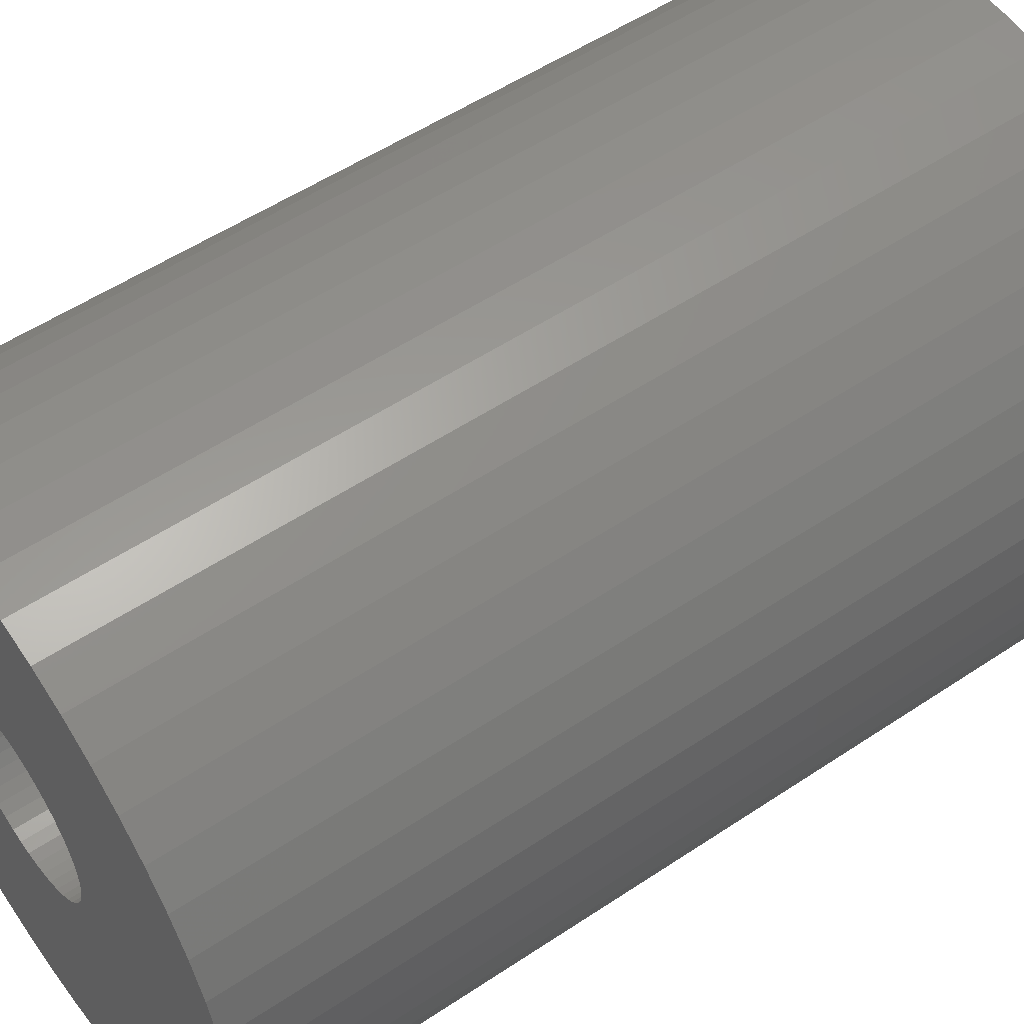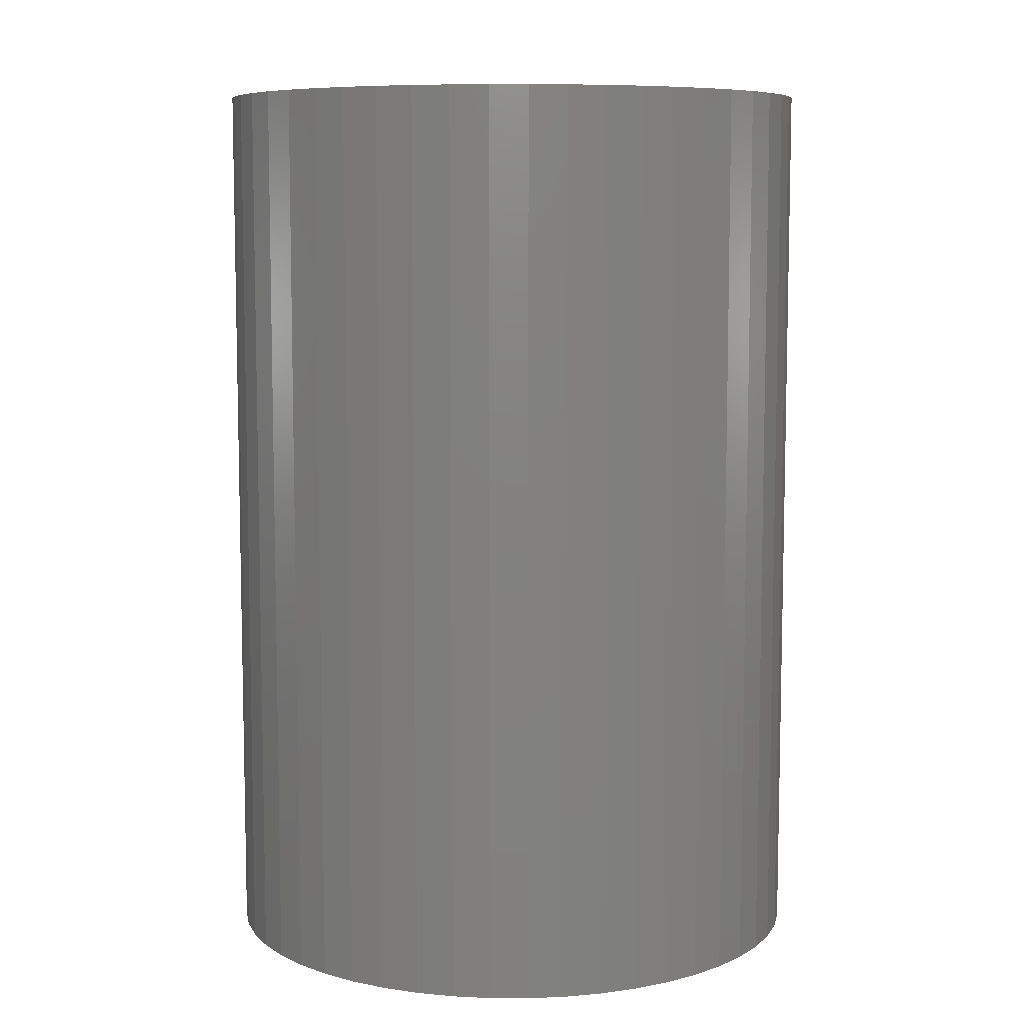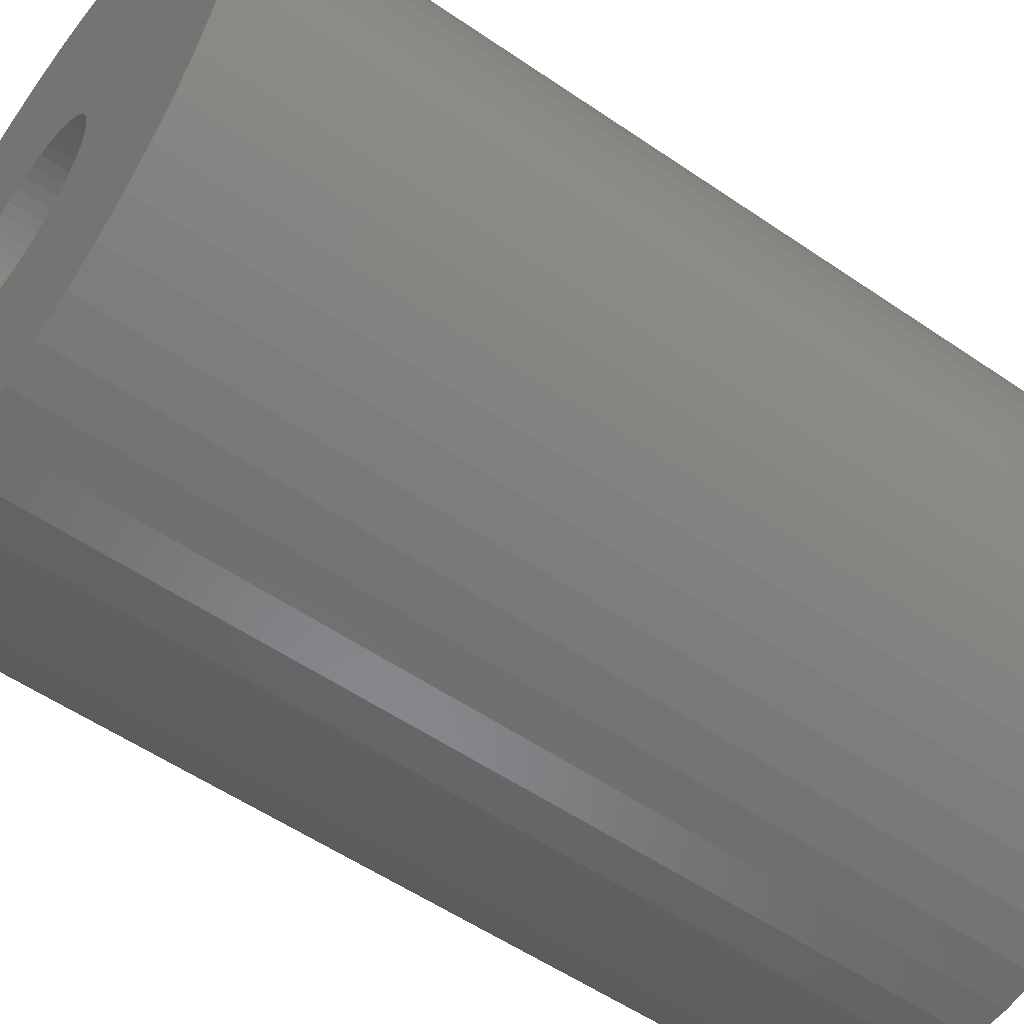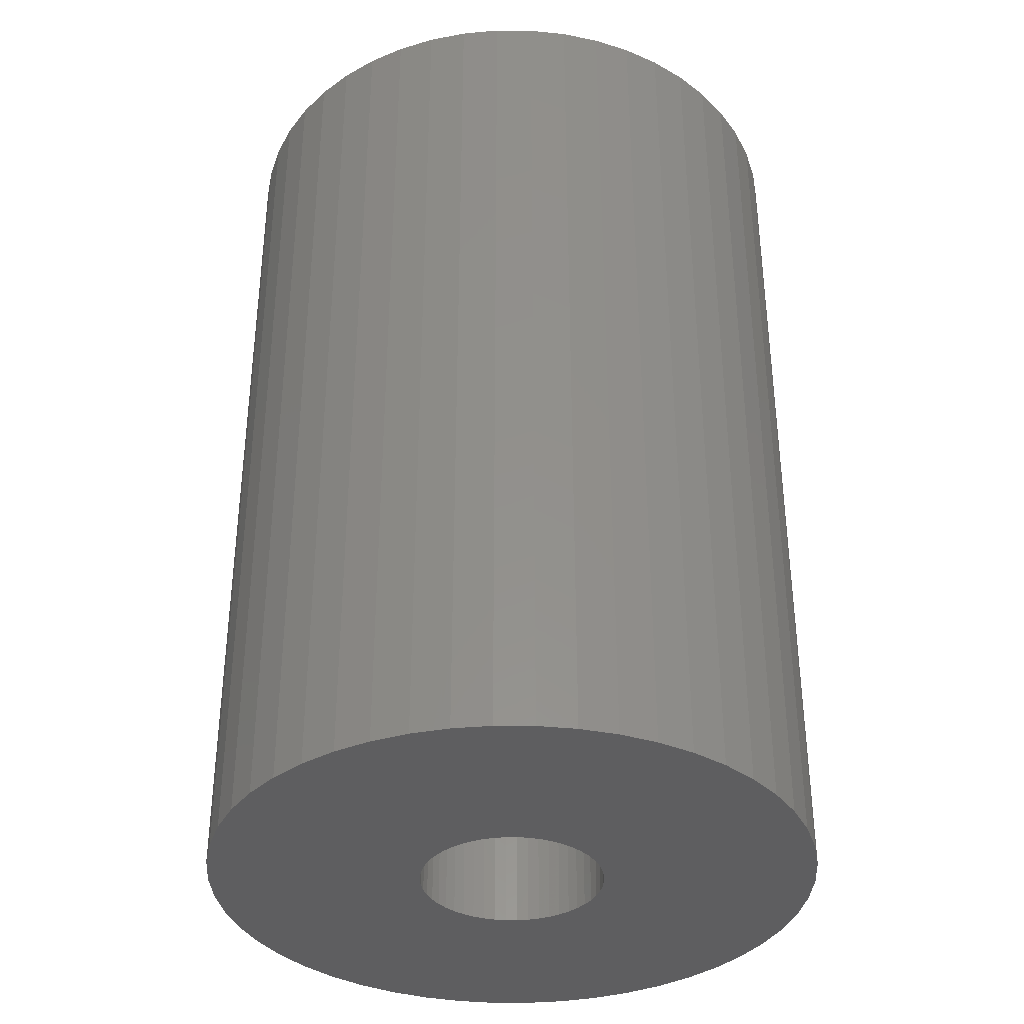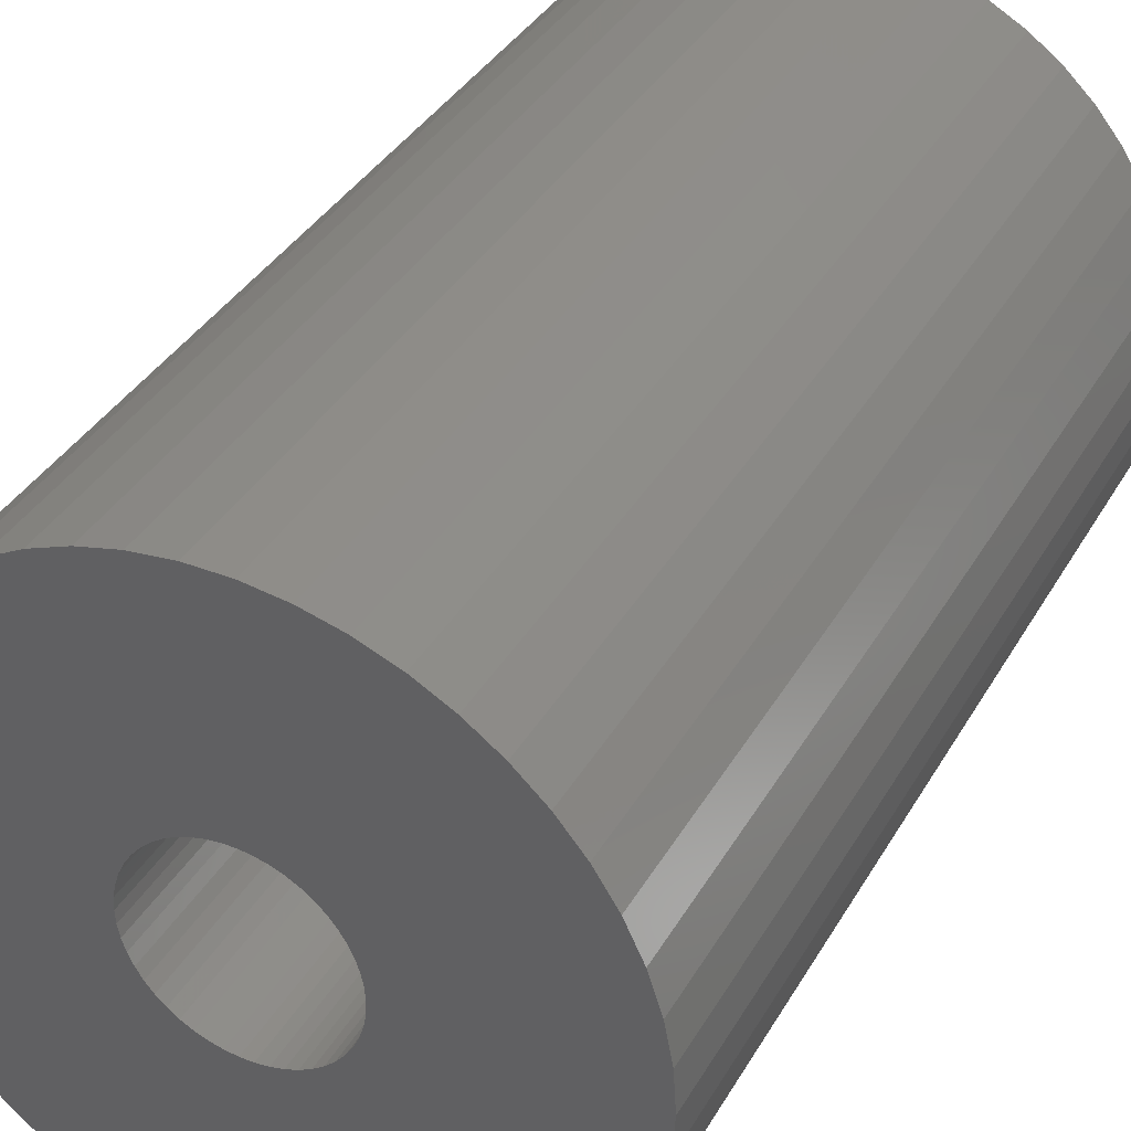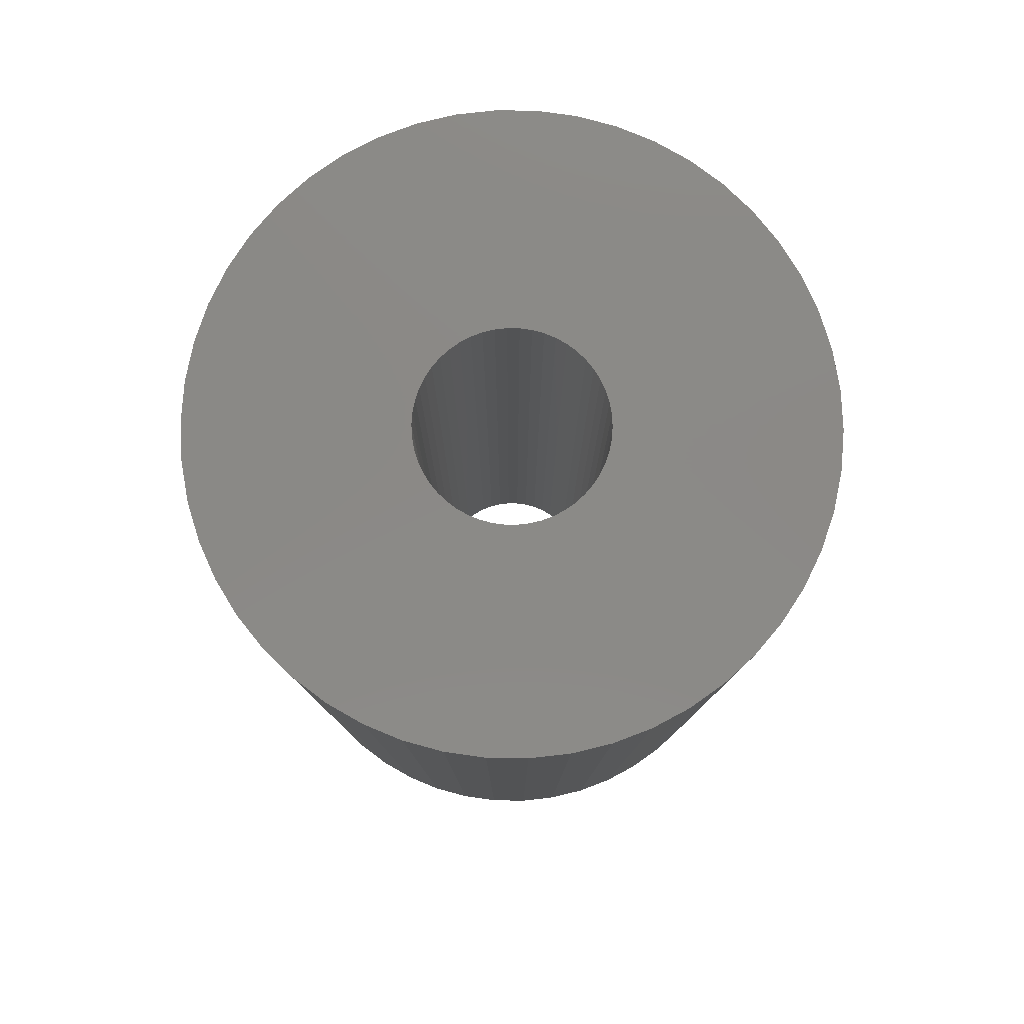
<metadata>
{"format":"stl","ext":"stl","renderer":"f3d","projection":"perspective","resolution":1024,"background":"white","views":[{"elev":53.3,"azim":-125.6,"up":"+Y"},{"elev":8.0,"azim":-136.2,"up":"+Z"},{"elev":-54.6,"azim":-126.1,"up":"+Y"},{"elev":-36.1,"azim":-79.6,"up":"+Z"},{"elev":37.0,"azim":26.8,"up":"+Y"},{"elev":80.0,"azim":116.0,"up":"+Z"}]}
</metadata>
<code>
# stl→obj: 200 verts, 400 faces
v 14 0 21
v 13.89 1.755 -21
v 13.89 1.755 21
v 14 0 -21
v -14 0 -21
v -13.89 1.755 21
v -13.89 1.755 -21
v -14 0 21
v 0.8791 13.97 -21
v -0.8791 13.97 21
v 0.8791 13.97 21
v -0.8791 13.97 -21
v -0.8791 -13.97 -21
v 0.8791 -13.97 21
v -0.8791 -13.97 21
v 0.8791 -13.97 -21
v 10.21 9.584 -21
v 8.924 10.79 21
v 10.21 9.584 21
v 8.924 10.79 -21
v -8.924 10.79 -21
v -10.21 9.584 21
v -8.924 10.79 21
v -10.21 9.584 -21
v -4.326 13.31 -21
v -5.961 12.67 21
v -4.326 13.31 21
v -5.961 12.67 -21
v 12.27 -6.745 21
v 13.02 -5.154 -21
v 13.02 -5.154 21
v 12.27 -6.745 -21
v 13.02 5.154 21
v 12.27 6.745 -21
v 12.27 6.745 21
v 13.02 5.154 -21
v 5.961 12.67 -21
v 4.326 13.31 21
v 5.961 12.67 21
v 4.326 13.31 -21
v 7.502 11.82 -21
v 7.502 11.82 21
v -13.02 5.154 -21
v -12.27 6.745 21
v -12.27 6.745 -21
v -13.02 5.154 21
v -11.33 8.229 -21
v -11.33 8.229 21
v 4.25 0 21
v 4.216 0.5327 21
v 13.56 3.482 21
v 13.89 -1.755 21
v 4.116 1.057 21
v 4.216 -0.5327 21
v 3.952 1.565 21
v 13.56 -3.482 21
v 3.724 2.047 21
v 11.33 8.229 21
v 4.116 -1.057 21
v 3.438 2.498 21
v 3.098 2.909 21
v 3.952 -1.565 21
v 2.709 3.275 21
v 2.277 3.588 21
v 3.724 -2.047 21
v 1.81 3.846 21
v 11.33 -8.229 21
v 3.438 -2.498 21
v 1.313 4.042 21
v 2.623 13.75 21
v 0.7964 4.175 21
v 0.2669 4.242 21
v -0.2669 4.242 21
v -0.7964 4.175 21
v -2.623 13.75 21
v -1.313 4.042 21
v -1.81 3.846 21
v -2.277 3.588 21
v -7.502 11.82 21
v -2.709 3.275 21
v -3.098 2.909 21
v -3.438 2.498 21
v 10.21 -9.584 21
v 3.098 -2.909 21
v 8.924 -10.79 21
v 2.709 -3.275 21
v 7.502 -11.82 21
v 2.277 -3.588 21
v 5.961 -12.67 21
v 1.81 -3.846 21
v 4.326 -13.31 21
v 1.313 -4.042 21
v 2.623 -13.75 21
v 0.7964 -4.175 21
v 0.2669 -4.242 21
v -0.2669 -4.242 21
v -0.7964 -4.175 21
v -2.623 -13.75 21
v -1.313 -4.042 21
v -4.326 -13.31 21
v -1.81 -3.846 21
v -5.961 -12.67 21
v -2.277 -3.588 21
v -7.502 -11.82 21
v -2.709 -3.275 21
v -8.924 -10.79 21
v -3.098 -2.909 21
v -10.21 -9.584 21
v -3.438 -2.498 21
v -11.33 -8.229 21
v -3.724 -2.047 21
v -12.27 -6.745 21
v -3.952 -1.565 21
v -13.02 -5.154 21
v -4.116 -1.057 21
v -13.56 -3.482 21
v -4.216 -0.5327 21
v -13.89 -1.755 21
v -4.25 0 21
v -3.724 2.047 21
v -3.952 1.565 21
v -4.116 1.057 21
v -13.56 3.482 21
v -4.216 0.5327 21
v -2.623 13.75 -21
v 4.25 0 -21
v 13.89 -1.755 -21
v 4.216 -0.5327 -21
v 13.56 -3.482 -21
v 4.116 -1.057 -21
v 4.216 0.5327 -21
v 3.952 -1.565 -21
v 13.56 3.482 -21
v 3.724 -2.047 -21
v 11.33 -8.229 -21
v 4.116 1.057 -21
v 3.438 -2.498 -21
v 10.21 -9.584 -21
v 3.098 -2.909 -21
v 8.924 -10.79 -21
v 3.952 1.565 -21
v 2.709 -3.275 -21
v 7.502 -11.82 -21
v 2.277 -3.588 -21
v 5.961 -12.67 -21
v 3.724 2.047 -21
v 1.81 -3.846 -21
v 4.326 -13.31 -21
v 11.33 8.229 -21
v 3.438 2.498 -21
v 1.313 -4.042 -21
v 2.623 -13.75 -21
v 0.7964 -4.175 -21
v 0.2669 -4.242 -21
v -0.2669 -4.242 -21
v -0.7964 -4.175 -21
v -2.623 -13.75 -21
v -1.313 -4.042 -21
v -4.326 -13.31 -21
v -1.81 -3.846 -21
v -5.961 -12.67 -21
v -2.277 -3.588 -21
v -7.502 -11.82 -21
v -2.709 -3.275 -21
v -8.924 -10.79 -21
v -3.098 -2.909 -21
v -10.21 -9.584 -21
v -11.33 -8.229 -21
v -3.438 -2.498 -21
v 3.098 2.909 -21
v 2.709 3.275 -21
v 2.277 3.588 -21
v 1.81 3.846 -21
v 1.313 4.042 -21
v 2.623 13.75 -21
v 0.7964 4.175 -21
v 0.2669 4.242 -21
v -0.2669 4.242 -21
v -0.7964 4.175 -21
v -1.313 4.042 -21
v -1.81 3.846 -21
v -2.277 3.588 -21
v -7.502 11.82 -21
v -2.709 3.275 -21
v -3.098 2.909 -21
v -3.438 2.498 -21
v -3.724 2.047 -21
v -3.952 1.565 -21
v -4.116 1.057 -21
v -13.56 3.482 -21
v -4.216 0.5327 -21
v -4.25 0 -21
v -3.724 -2.047 -21
v -12.27 -6.745 -21
v -3.952 -1.565 -21
v -13.02 -5.154 -21
v -4.116 -1.057 -21
v -13.56 -3.482 -21
v -4.216 -0.5327 -21
v -13.89 -1.755 -21
f 1 2 3
f 2 1 4
f 5 6 7
f 6 5 8
f 9 10 11
f 10 9 12
f 13 14 15
f 14 13 16
f 17 18 19
f 18 17 20
f 21 22 23
f 22 21 24
f 25 26 27
f 26 25 28
f 29 30 31
f 30 29 32
f 33 34 35
f 34 33 36
f 37 38 39
f 38 37 40
f 41 39 42
f 39 41 37
f 43 44 45
f 44 43 46
f 47 22 24
f 22 47 48
f 49 1 3
f 50 3 51
f 1 49 52
f 53 51 33
f 54 52 49
f 55 33 35
f 52 54 56
f 57 35 58
f 59 56 54
f 60 58 19
f 56 59 31
f 61 19 18
f 62 31 59
f 63 18 42
f 31 62 29
f 64 42 39
f 65 29 62
f 66 39 38
f 29 65 67
f 68 67 65
f 3 50 49
f 51 53 50
f 33 55 53
f 35 57 55
f 58 60 57
f 19 61 60
f 18 63 61
f 69 38 70
f 42 64 63
f 39 66 64
f 38 69 66
f 71 70 11
f 70 71 69
f 11 72 71
f 11 73 72
f 10 73 11
f 73 10 74
f 75 74 10
f 74 75 76
f 27 76 75
f 76 27 77
f 26 77 27
f 77 26 78
f 79 78 26
f 78 79 80
f 23 80 79
f 80 23 81
f 22 81 23
f 48 82 22
f 81 22 82
f 67 68 83
f 84 83 68
f 83 84 85
f 86 85 84
f 85 86 87
f 88 87 86
f 87 88 89
f 90 89 88
f 89 90 91
f 92 91 90
f 91 92 93
f 94 93 92
f 93 94 14
f 95 14 94
f 96 14 95
f 15 96 97
f 96 15 14
f 98 97 99
f 100 99 101
f 102 101 103
f 97 98 15
f 104 103 105
f 106 105 107
f 108 107 109
f 110 109 111
f 112 111 113
f 114 113 115
f 116 115 117
f 99 100 98
f 118 117 119
f 82 48 120
f 44 120 48
f 101 102 100
f 120 44 121
f 103 104 102
f 46 121 44
f 105 106 104
f 121 46 122
f 107 108 106
f 123 122 46
f 109 110 108
f 122 123 124
f 111 112 110
f 6 124 123
f 113 114 112
f 124 6 119
f 115 116 114
f 8 119 6
f 117 118 116
f 119 8 118
f 125 27 75
f 27 125 25
f 126 4 127
f 128 127 129
f 4 126 2
f 130 129 30
f 131 2 126
f 132 30 32
f 2 131 133
f 134 32 135
f 136 133 131
f 137 135 138
f 133 136 36
f 139 138 140
f 141 36 136
f 142 140 143
f 36 141 34
f 144 143 145
f 146 34 141
f 147 145 148
f 34 146 149
f 150 149 146
f 127 128 126
f 129 130 128
f 30 132 130
f 32 134 132
f 135 137 134
f 138 139 137
f 140 142 139
f 151 148 152
f 143 144 142
f 145 147 144
f 148 151 147
f 153 152 16
f 152 153 151
f 16 154 153
f 16 155 154
f 13 155 16
f 155 13 156
f 157 156 13
f 156 157 158
f 159 158 157
f 158 159 160
f 161 160 159
f 160 161 162
f 163 162 161
f 162 163 164
f 165 164 163
f 164 165 166
f 167 166 165
f 168 169 167
f 166 167 169
f 149 150 17
f 170 17 150
f 17 170 20
f 171 20 170
f 20 171 41
f 172 41 171
f 41 172 37
f 173 37 172
f 37 173 40
f 174 40 173
f 40 174 175
f 176 175 174
f 175 176 9
f 177 9 176
f 178 9 177
f 12 178 179
f 178 12 9
f 125 179 180
f 25 180 181
f 28 181 182
f 179 125 12
f 183 182 184
f 21 184 185
f 24 185 186
f 47 186 187
f 45 187 188
f 43 188 189
f 190 189 191
f 180 25 125
f 7 191 192
f 169 168 193
f 194 193 168
f 181 28 25
f 193 194 195
f 182 183 28
f 196 195 194
f 184 21 183
f 195 196 197
f 185 24 21
f 198 197 196
f 186 47 24
f 197 198 199
f 187 45 47
f 200 199 198
f 188 43 45
f 199 200 192
f 189 190 43
f 5 192 200
f 191 7 190
f 192 5 7
f 16 93 14
f 93 16 152
f 51 36 33
f 36 51 133
f 3 133 51
f 133 3 2
f 58 17 19
f 17 58 149
f 35 149 58
f 149 35 34
f 40 70 38
f 70 40 175
f 175 11 70
f 11 175 9
f 20 42 18
f 42 20 41
f 45 48 47
f 48 45 44
f 190 46 43
f 46 190 123
f 7 123 190
f 123 7 6
f 28 79 26
f 79 28 183
f 183 23 79
f 23 183 21
f 12 75 10
f 75 12 125
f 52 4 1
f 4 52 127
f 83 135 67
f 135 83 138
f 167 106 108
f 106 167 165
f 194 114 196
f 114 194 112
f 167 110 168
f 110 167 108
f 145 87 89
f 87 145 143
f 31 129 56
f 129 31 30
f 67 32 29
f 32 67 135
f 198 118 200
f 118 198 116
f 200 8 5
f 8 200 118
f 196 116 198
f 116 196 114
f 140 83 85
f 83 140 138
f 148 89 91
f 89 148 145
f 152 91 93
f 91 152 148
f 56 127 52
f 127 56 129
f 157 15 98
f 15 157 13
f 165 104 106
f 104 165 163
f 168 112 194
f 112 168 110
f 143 85 87
f 85 143 140
f 159 98 100
f 98 159 157
f 161 100 102
f 100 161 159
f 163 102 104
f 102 163 161
f 126 50 131
f 50 126 49
f 119 191 124
f 191 119 192
f 178 72 73
f 72 178 177
f 154 96 95
f 96 154 155
f 171 61 63
f 61 171 170
f 185 80 81
f 80 185 184
f 181 76 77
f 76 181 180
f 132 59 130
f 59 132 62
f 141 57 146
f 57 141 55
f 131 53 136
f 53 131 50
f 146 60 150
f 60 146 57
f 174 66 69
f 66 174 173
f 176 69 71
f 69 176 174
f 172 63 64
f 63 172 171
f 121 187 120
f 187 121 188
f 122 188 121
f 188 122 189
f 182 77 78
f 77 182 181
f 179 73 74
f 73 179 178
f 153 95 94
f 95 153 154
f 136 55 141
f 55 136 53
f 150 61 170
f 61 150 60
f 177 71 72
f 71 177 176
f 173 64 66
f 64 173 172
f 120 186 82
f 186 120 187
f 82 185 81
f 185 82 186
f 124 189 122
f 189 124 191
f 184 78 80
f 78 184 182
f 180 74 76
f 74 180 179
f 137 65 134
f 65 137 68
f 130 54 128
f 54 130 59
f 142 88 86
f 88 142 144
f 134 62 132
f 62 134 65
f 128 49 126
f 49 128 54
f 109 193 111
f 193 109 169
f 113 197 115
f 197 113 195
f 139 86 84
f 86 139 142
f 151 94 92
f 94 151 153
f 144 90 88
f 90 144 147
f 155 97 96
f 97 155 156
f 156 99 97
f 99 156 158
f 164 107 105
f 107 164 166
f 107 169 109
f 169 107 166
f 111 195 113
f 195 111 193
f 115 199 117
f 199 115 197
f 117 192 119
f 192 117 199
f 139 68 137
f 68 139 84
f 162 105 103
f 105 162 164
f 160 103 101
f 103 160 162
f 147 92 90
f 92 147 151
f 158 101 99
f 101 158 160

</code>
